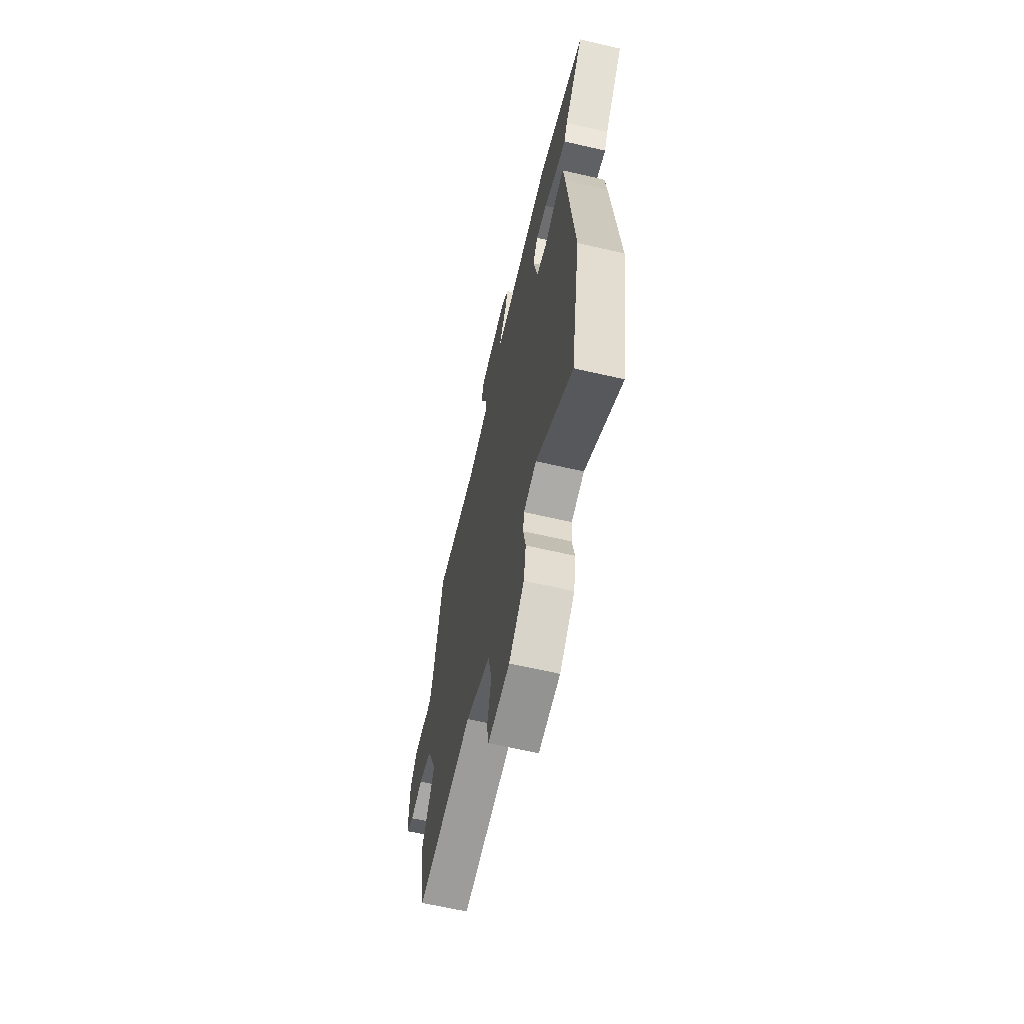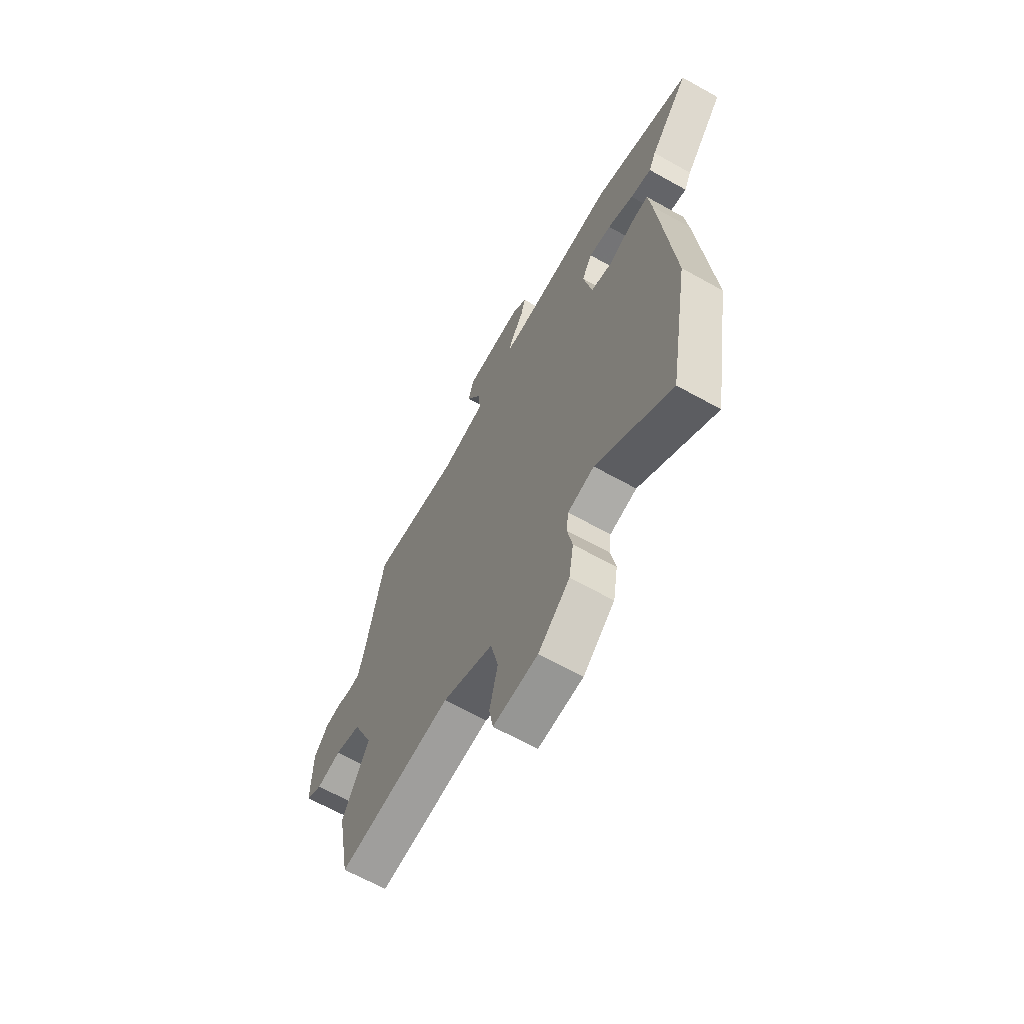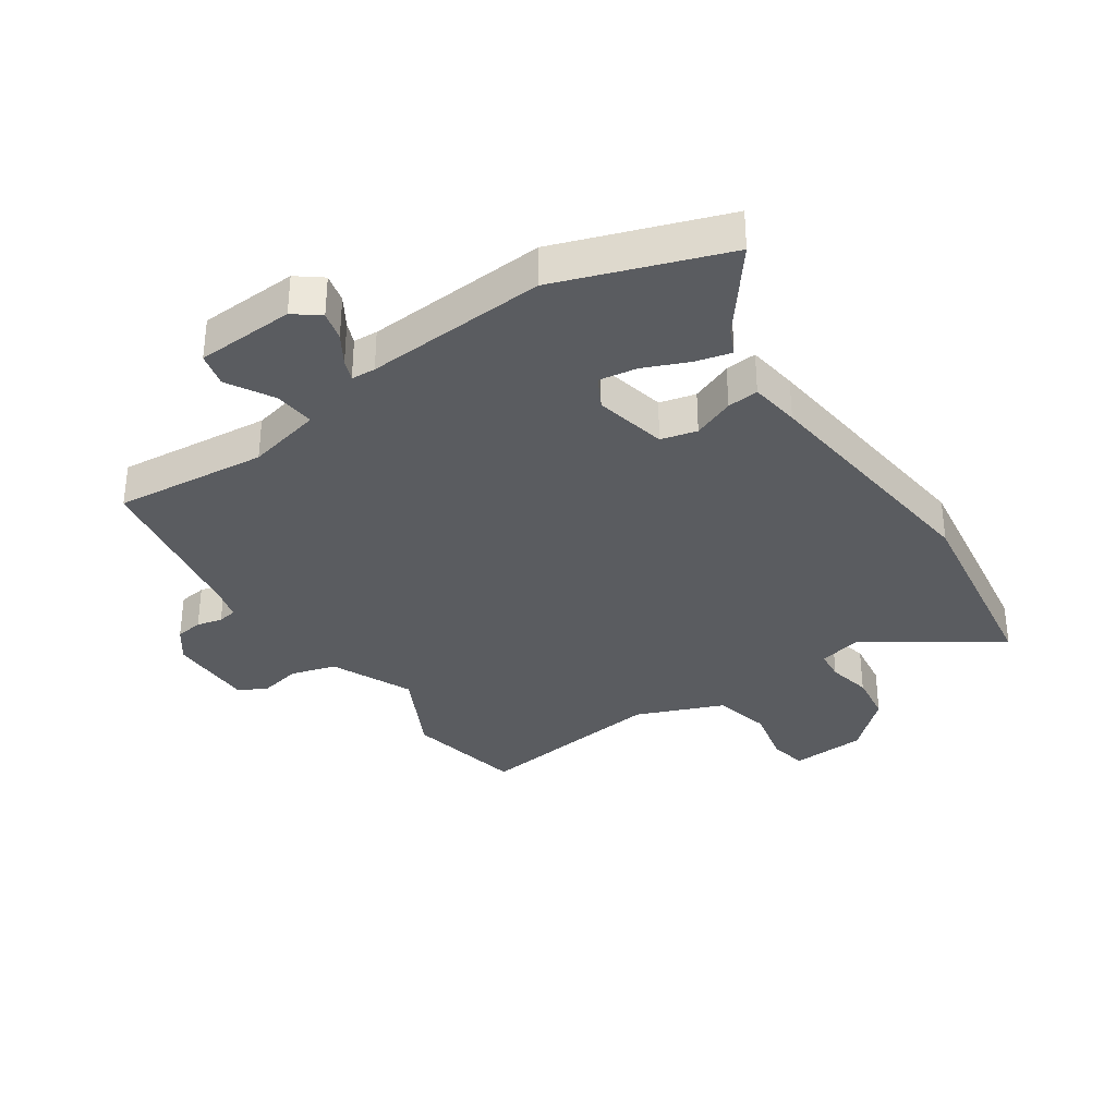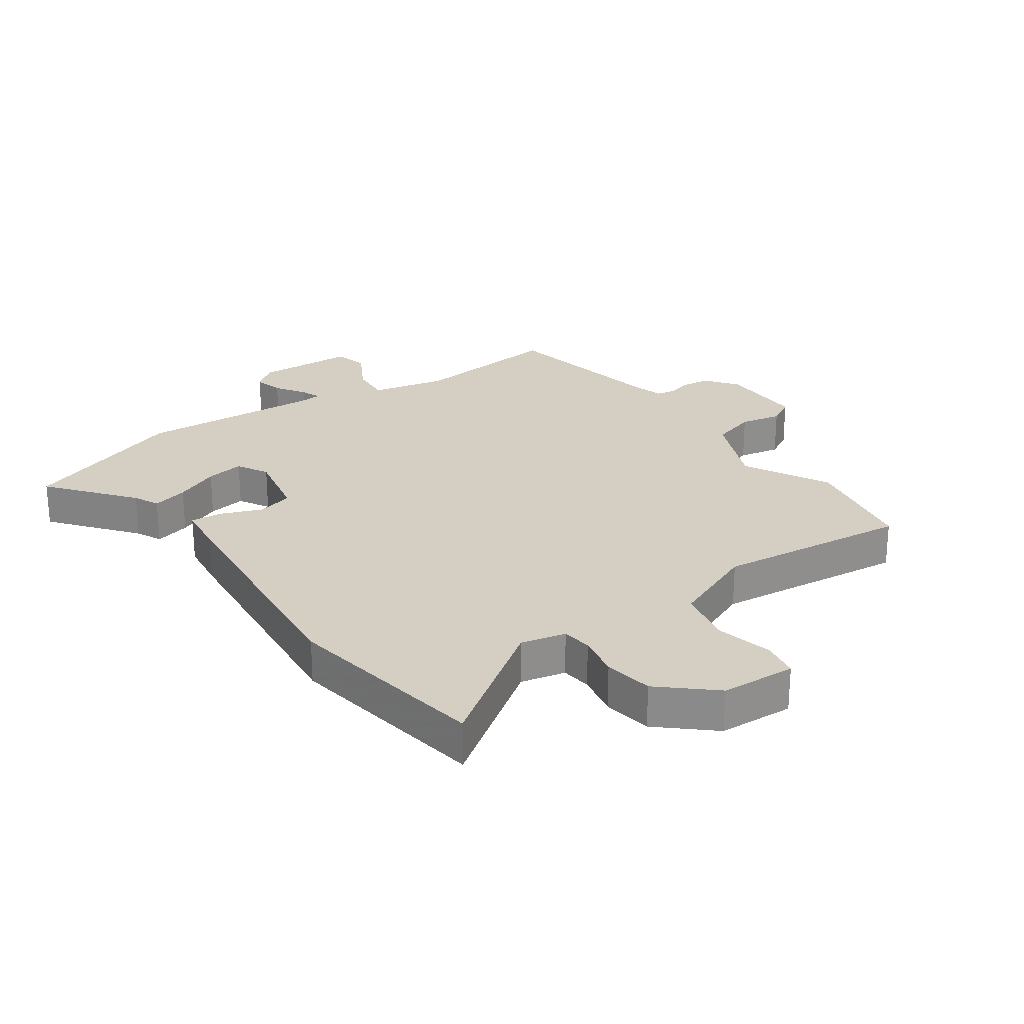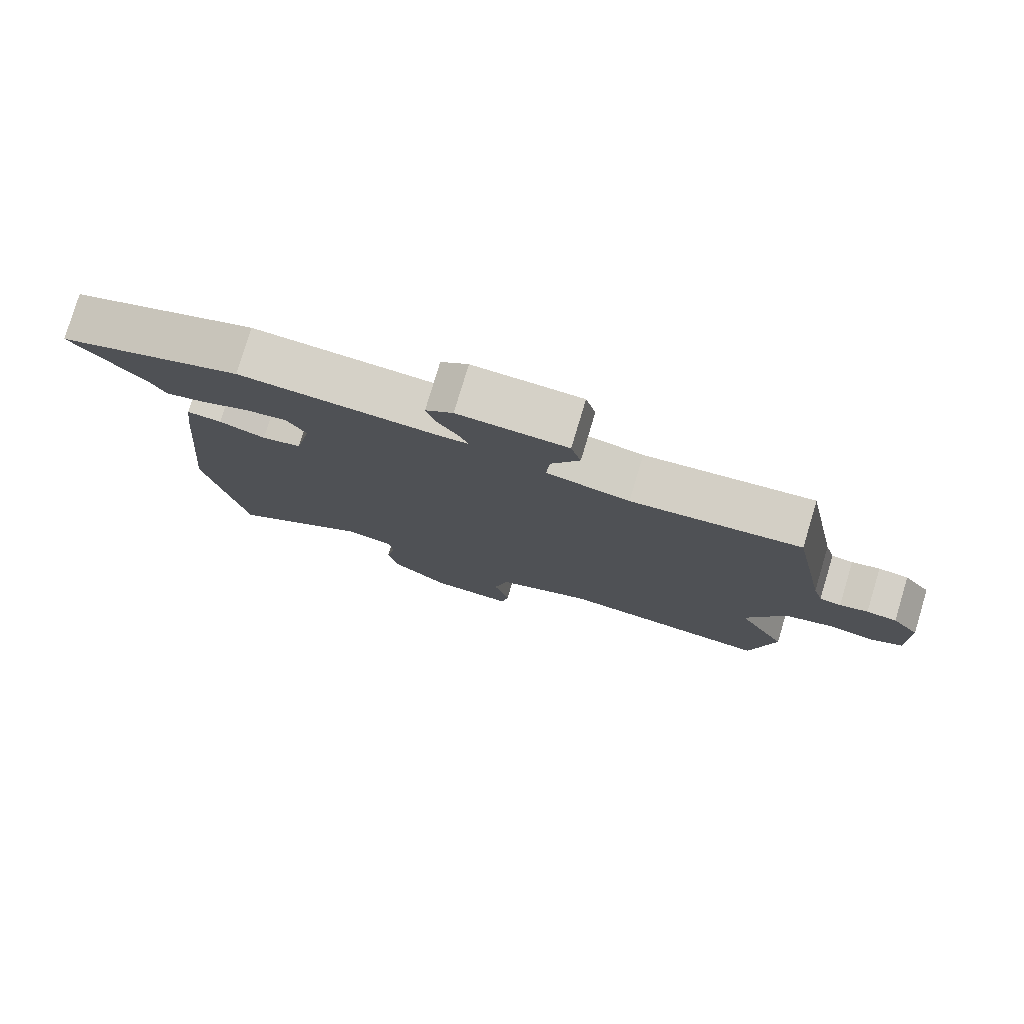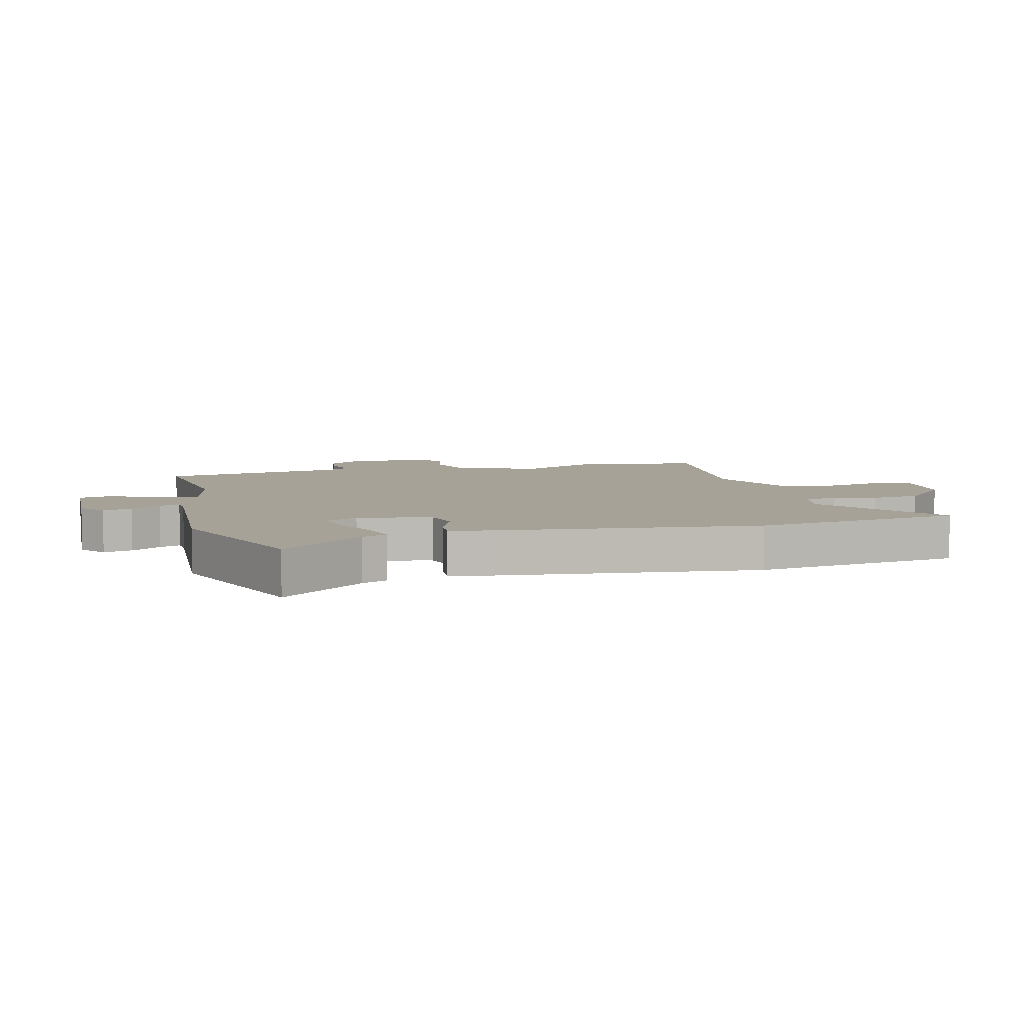
<metadata>
{"format":"obj","ext":"obj","renderer":"f3d","projection":"perspective","resolution":1024,"background":"white","views":[{"elev":-64.3,"azim":76.9,"up":"+Z"},{"elev":-65.6,"azim":60.7,"up":"+Z"},{"elev":-34.2,"azim":35.2,"up":"+Y"},{"elev":25.4,"azim":145.3,"up":"+Y"},{"elev":79.0,"azim":-163.3,"up":"+Z"},{"elev":6.6,"azim":76.4,"up":"+Y"}]}
</metadata>
<code>
v 0.357 0.07 0.553
v 0.631 0.07 0.451
v 0.521 0.07 0.315
v 0.501 0.07 0.273
v 0.442 0.07 0.289
v 0.369 0.07 0.322
v 0.306 0.07 0.333
v 0.277 0.07 0.282
v 0.301 0.07 0.162
v 0.36 0.07 0.146
v 0.429 0.07 0.172
v 0.481 0.07 0.176
v 0.491 0.07 0.093
v 0.53 0.07 -0.319
v 0.473 0.07 -0.659
v 0.264 0.07 -0.508
v 0.19 0.07 -0.524
v 0.184 0.07 -0.574
v 0.198 0.07 -0.646
v 0.185 0.07 -0.727
v 0.098 0.07 -0.803
v -0.026 0.07 -0.808
v -0.037 0.07 -0.746
v -0.014 0.07 -0.651
v -0.035 0.07 -0.557
v -0.177 0.07 -0.496
v -0.495 0.07 -0.528
v -0.531 0.07 -0.334
v -0.456 0.07 -0.193
v -0.514 0.07 -0.058
v -0.588 0.07 -0.035
v -0.657 0.07 -0.048
v -0.702 0.07 -0.022
v -0.7 0.07 0.12
v -0.66 0.07 0.172
v -0.615 0.07 0.177
v -0.573 0.07 0.166
v -0.541 0.07 0.171
v -0.526 0.07 0.224
v -0.472 0.07 0.505
v -0.22 0.07 0.475
v -0.096 0.07 0.501
v -0.101 0.07 0.568
v -0.143 0.07 0.645
v -0.128 0.07 0.701
v 0.035 0.07 0.706
v 0.076 0.07 0.673
v 0.063 0.07 0.625
v 0.031 0.07 0.576
v 0.017 0.07 0.542
v 0.057 0.07 0.539
v 0.357 0 0.553
v 0.631 0 0.451
v 0.521 0 0.315
v 0.501 0 0.273
v 0.442 0 0.289
v 0.369 0 0.322
v 0.306 0 0.333
v 0.277 0 0.282
v 0.301 0 0.162
v 0.36 0 0.146
v 0.429 0 0.172
v 0.481 0 0.176
v 0.491 0 0.093
v 0.53 0 -0.319
v 0.473 0 -0.659
v 0.264 0 -0.508
v 0.19 0 -0.524
v 0.184 0 -0.574
v 0.198 0 -0.646
v 0.185 0 -0.727
v 0.098 0 -0.803
v -0.026 0 -0.808
v -0.037 0 -0.746
v -0.014 0 -0.651
v -0.035 0 -0.557
v -0.177 0 -0.496
v -0.495 0 -0.528
v -0.531 0 -0.334
v -0.456 0 -0.193
v -0.514 0 -0.058
v -0.588 0 -0.035
v -0.657 0 -0.048
v -0.702 0 -0.022
v -0.7 0 0.12
v -0.66 0 0.172
v -0.615 0 0.177
v -0.573 0 0.166
v -0.541 0 0.171
v -0.526 0 0.224
v -0.472 0 0.505
v -0.22 0 0.475
v -0.096 0 0.501
v -0.101 0 0.568
v -0.143 0 0.645
v -0.128 0 0.701
v 0.035 0 0.706
v 0.076 0 0.673
v 0.063 0 0.625
v 0.031 0 0.576
v 0.017 0 0.542
v 0.057 0 0.539
f 46 47 48 49
f 46 49 50
f 43 44 45 46
f 42 43 46 50
f 39 40 41
f 38 39 41 42
f 34 35 36 37
f 34 37 38
f 31 32 33 34
f 30 31 34 38
f 29 30 38 42
f 26 27 28 29
f 25 26 29 42
f 21 22 23 24
f 18 19 20 21
f 17 18 21 24
f 13 14 15 16
f 13 16 17
f 10 11 12 13
f 9 10 13 17
f 8 9 17 24
f 3 4 5 6
f 3 6 7
f 51 1 2 3
f 51 3 7
f 50 51 7 8
f 25 42 50
f 8 24 25 50
f 100 99 98 97
f 101 100 97
f 97 96 95 94
f 101 97 94 93
f 92 91 90
f 93 92 90 89
f 88 87 86 85
f 89 88 85
f 85 84 83 82
f 89 85 82 81
f 93 89 81 80
f 80 79 78 77
f 93 80 77 76
f 75 74 73 72
f 72 71 70 69
f 75 72 69 68
f 67 66 65 64
f 68 67 64
f 64 63 62 61
f 68 64 61 60
f 75 68 60 59
f 57 56 55 54
f 58 57 54
f 54 53 52 102
f 58 54 102
f 59 58 102 101
f 101 93 76
f 101 76 75 59
f 1 52 53 2
f 2 53 54 3
f 3 54 55 4
f 4 55 56 5
f 5 56 57 6
f 6 57 58 7
f 7 58 59 8
f 8 59 60 9
f 9 60 61 10
f 10 61 62 11
f 11 62 63 12
f 12 63 64 13
f 13 64 65 14
f 14 65 66 15
f 15 66 67 16
f 16 67 68 17
f 17 68 69 18
f 18 69 70 19
f 19 70 71 20
f 20 71 72 21
f 21 72 73 22
f 22 73 74 23
f 23 74 75 24
f 24 75 76 25
f 25 76 77 26
f 26 77 78 27
f 27 78 79 28
f 28 79 80 29
f 29 80 81 30
f 30 81 82 31
f 31 82 83 32
f 32 83 84 33
f 33 84 85 34
f 34 85 86 35
f 35 86 87 36
f 36 87 88 37
f 37 88 89 38
f 38 89 90 39
f 39 90 91 40
f 40 91 92 41
f 41 92 93 42
f 42 93 94 43
f 43 94 95 44
f 44 95 96 45
f 45 96 97 46
f 46 97 98 47
f 47 98 99 48
f 48 99 100 49
f 49 100 101 50
f 50 101 102 51
f 51 102 52 1

</code>
